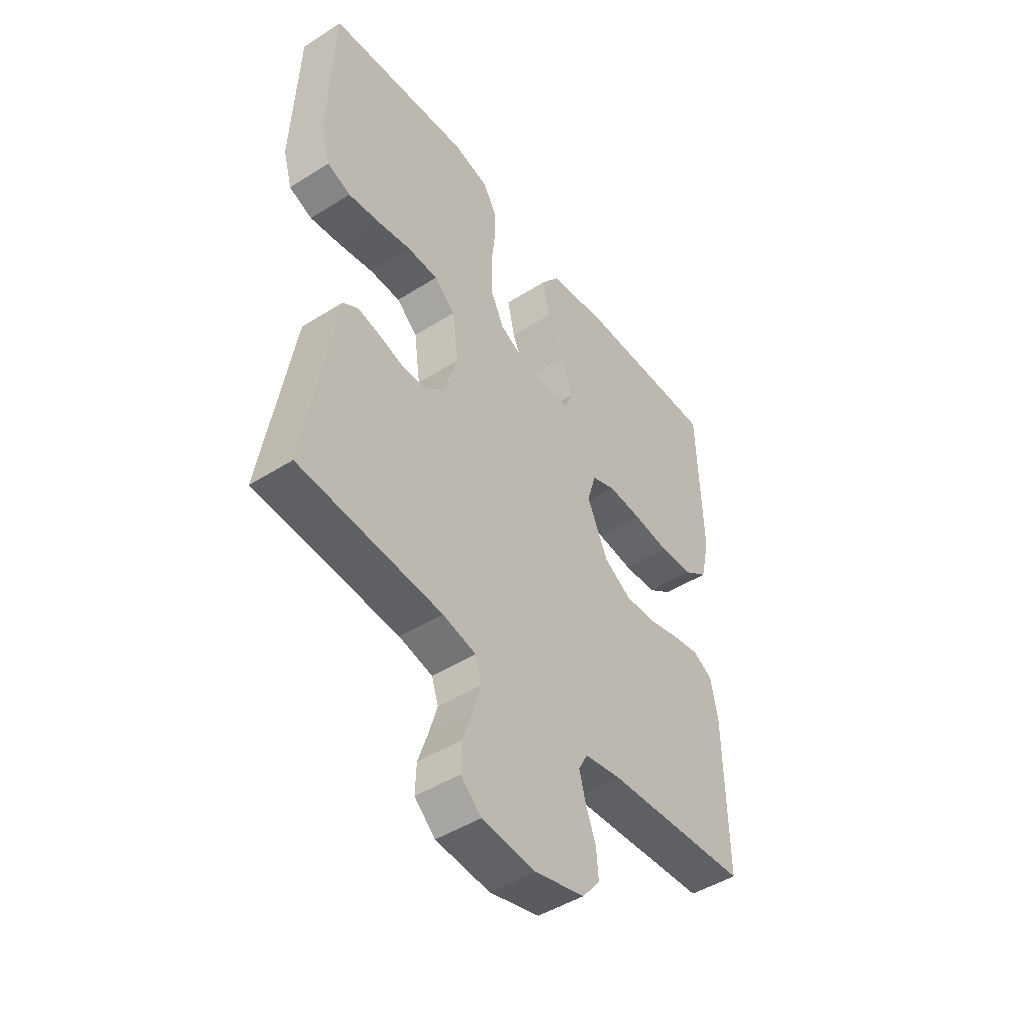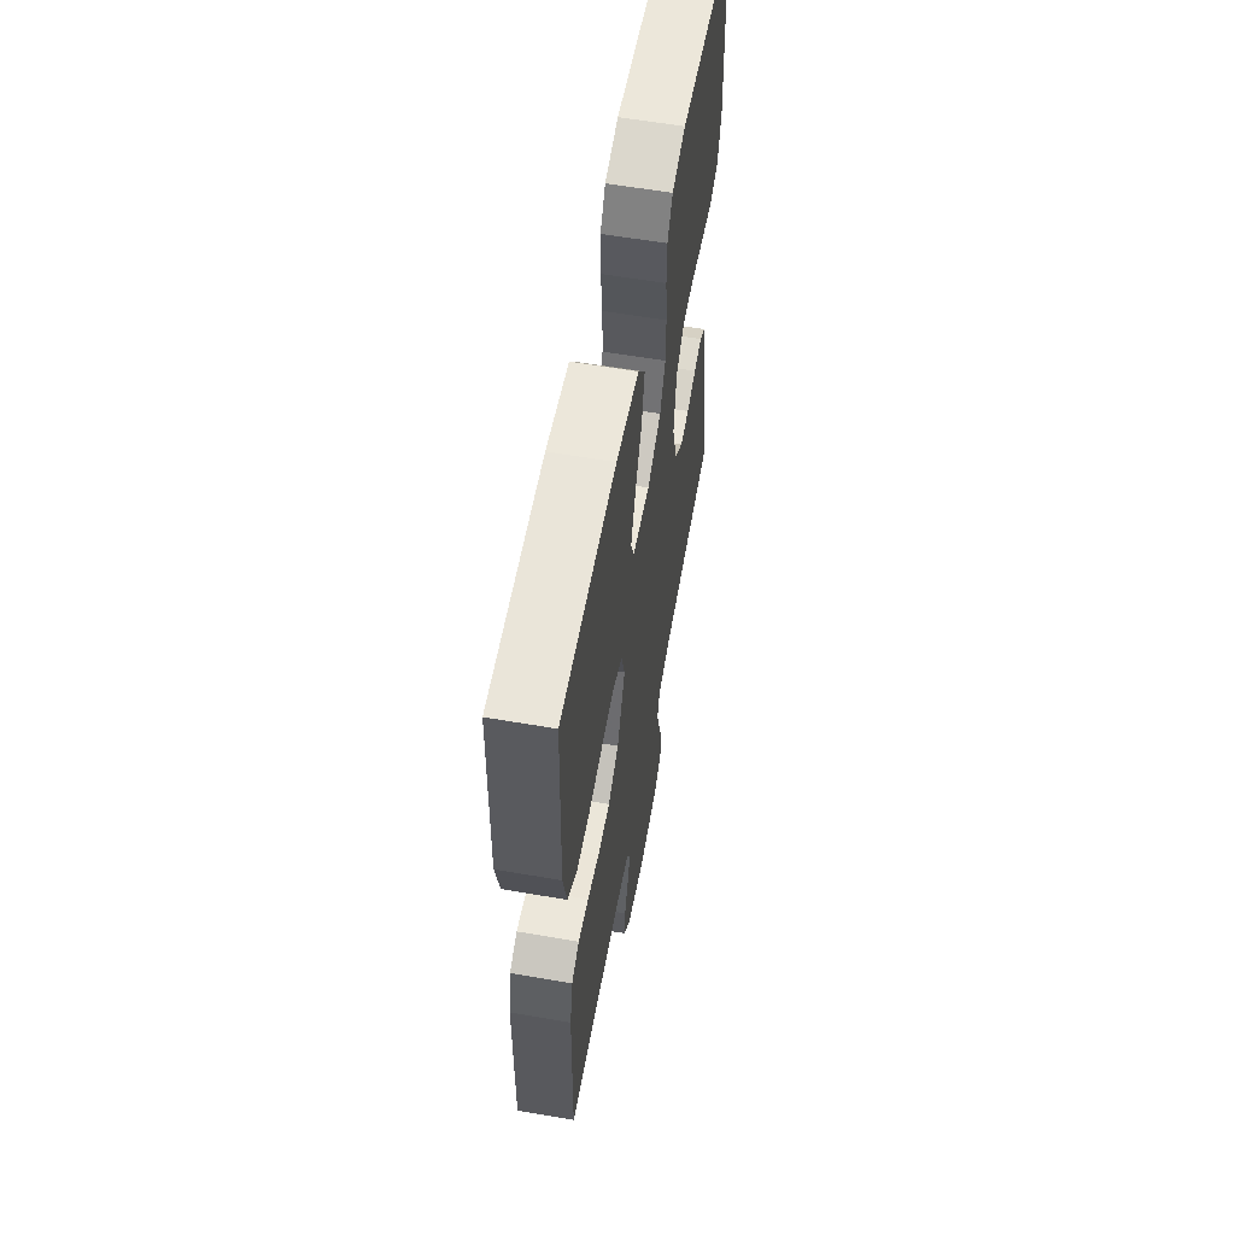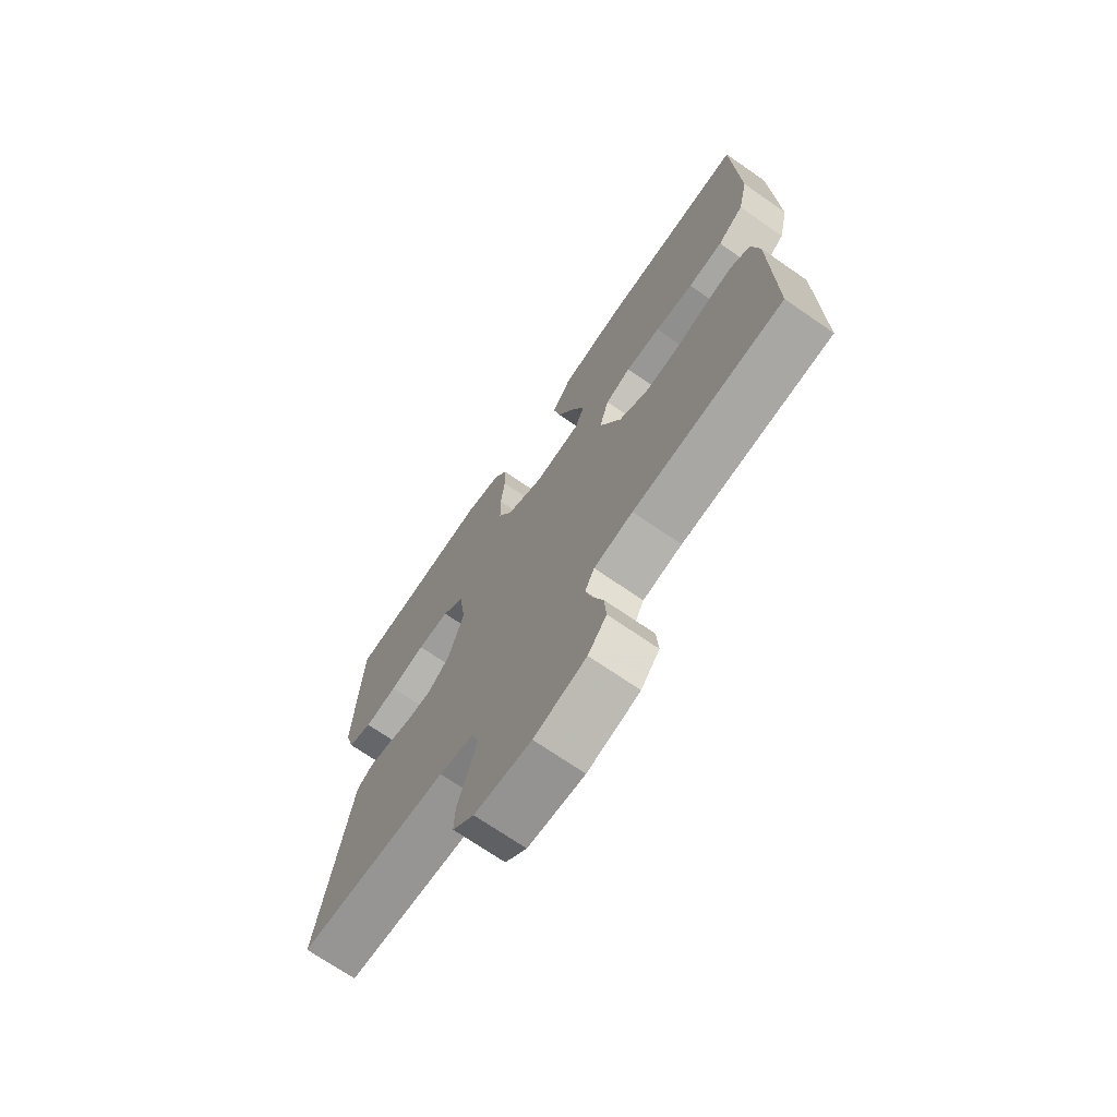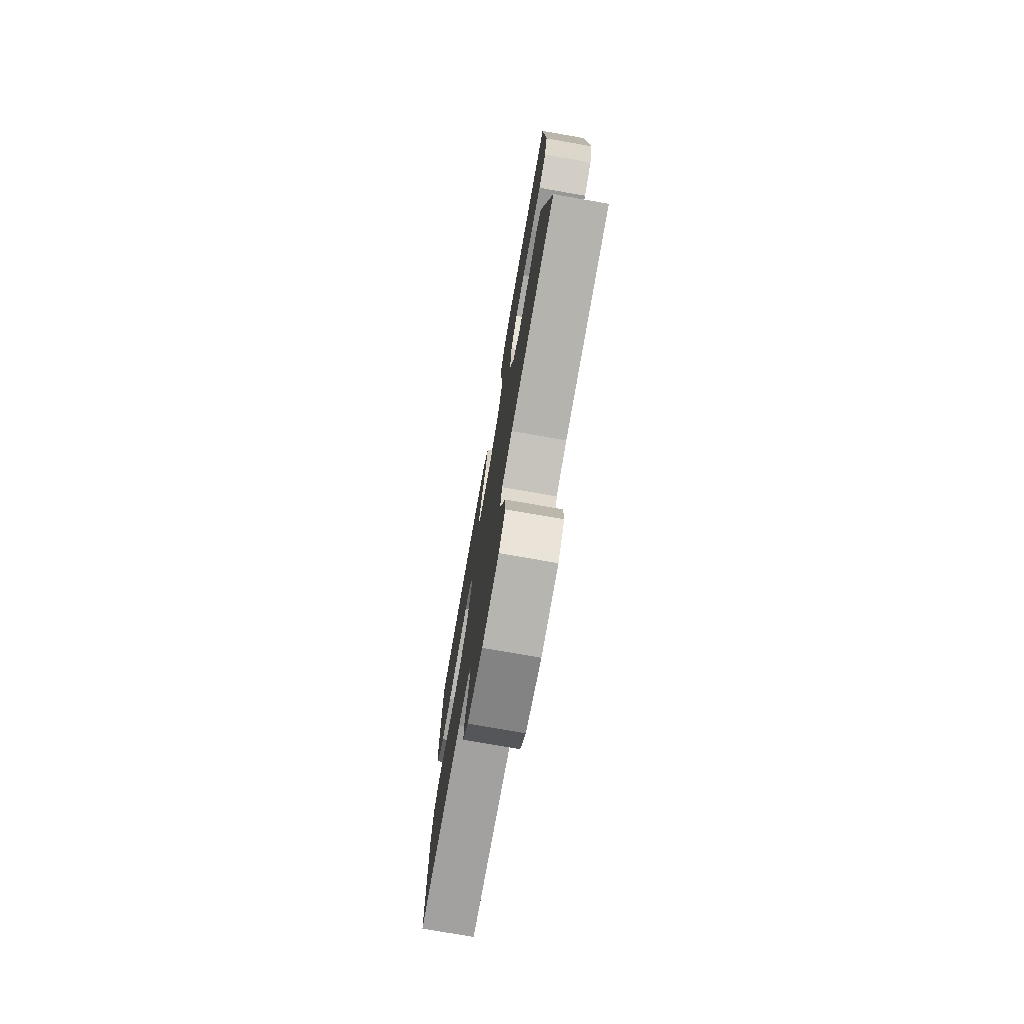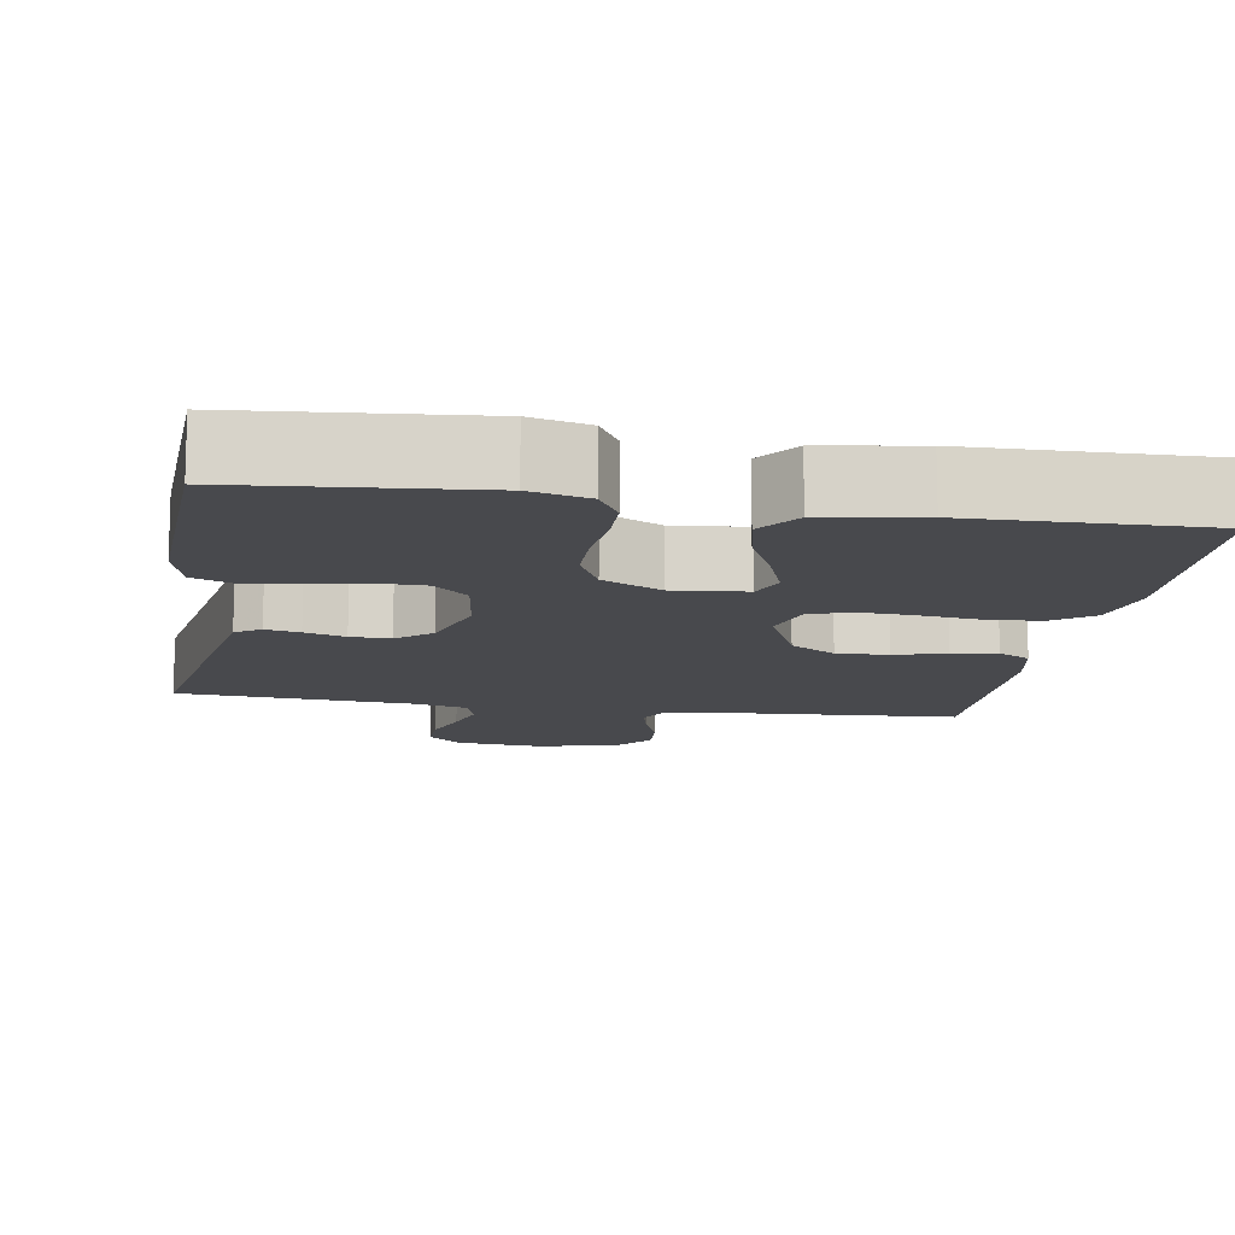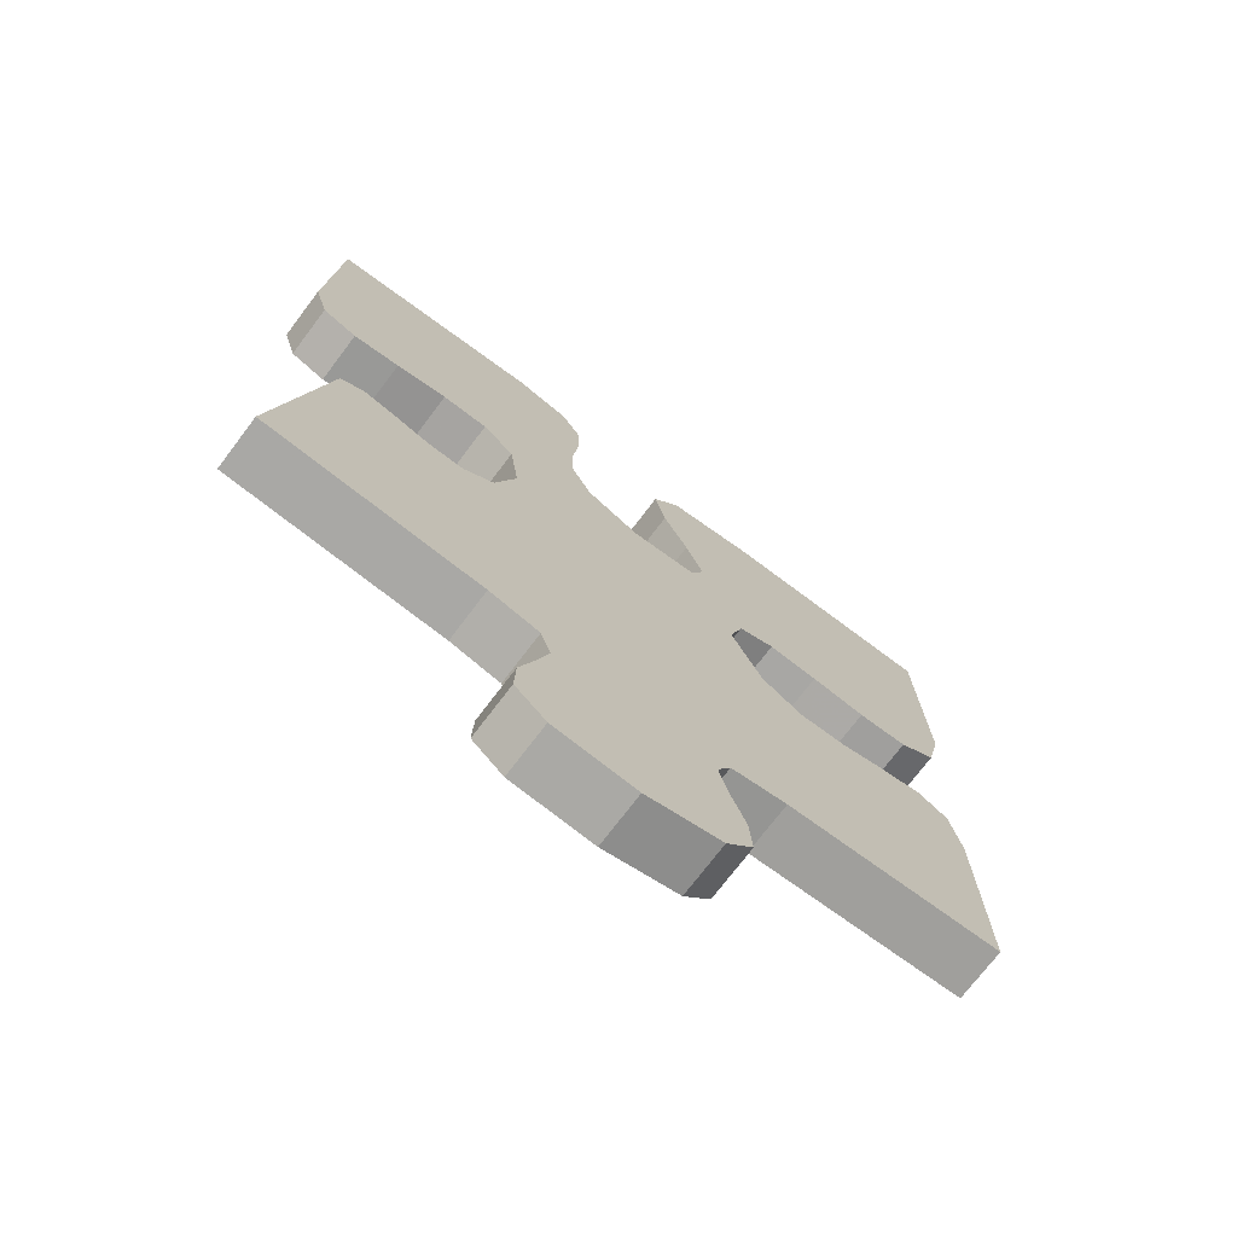
<metadata>
{"format":"obj","ext":"obj","renderer":"f3d","projection":"perspective","resolution":1024,"background":"white","views":[{"elev":-46.8,"azim":-54.2,"up":"+Z"},{"elev":59.1,"azim":100.1,"up":"+Z"},{"elev":-71.3,"azim":55.4,"up":"+Z"},{"elev":-75.9,"azim":-99.9,"up":"+Z"},{"elev":-12.5,"azim":-9.3,"up":"+Y"},{"elev":-73.1,"azim":-37.1,"up":"+Z"}]}
</metadata>
<code>
v 0.5 0.07 -0.5
v 0.2 0.07 -0.519
v 0.122 0.07 -0.533
v 0.103 0.07 -0.569
v 0.116 0.07 -0.62
v 0.137 0.07 -0.677
v 0.141 0.07 -0.733
v 0.104 0.07 -0.778
v 0 0.07 -0.805
v -0.113 0.07 -0.795
v -0.156 0.07 -0.756
v -0.154 0.07 -0.7
v -0.133 0.07 -0.638
v -0.116 0.07 -0.581
v -0.13 0.07 -0.538
v -0.2 0.07 -0.522
v -0.5 0.07 -0.5
v -0.45 0.07 -0.2
v -0.438 0.07 -0.128
v -0.406 0.07 -0.107
v -0.362 0.07 -0.116
v -0.31 0.07 -0.131
v -0.259 0.07 -0.132
v -0.215 0.07 -0.095
v -0.185 0.07 0
v -0.198 0.07 0.097
v -0.242 0.07 0.136
v -0.306 0.07 0.137
v -0.378 0.07 0.123
v -0.444 0.07 0.114
v -0.493 0.07 0.133
v -0.512 0.07 0.2
v -0.5 0.07 0.5
v -0.2 0.07 0.527
v -0.126 0.07 0.509
v -0.098 0.07 0.462
v -0.097 0.07 0.397
v -0.105 0.07 0.323
v -0.104 0.07 0.251
v -0.075 0.07 0.191
v 0 0.07 0.154
v 0.094 0.07 0.163
v 0.112 0.07 0.208
v 0.087 0.07 0.275
v 0.052 0.07 0.35
v 0.037 0.07 0.421
v 0.076 0.07 0.474
v 0.2 0.07 0.494
v 0.5 0.07 0.5
v 0.509 0.07 0.2
v 0.489 0.07 0.112
v 0.437 0.07 0.075
v 0.367 0.07 0.071
v 0.29 0.07 0.08
v 0.22 0.07 0.084
v 0.169 0.07 0.064
v 0.15 0.07 0
v 0.193 0.07 -0.097
v 0.251 0.07 -0.132
v 0.317 0.07 -0.129
v 0.383 0.07 -0.111
v 0.44 0.07 -0.101
v 0.481 0.07 -0.123
v 0.496 0.07 -0.2
v 0.5 0 -0.5
v 0.2 0 -0.519
v 0.122 0 -0.533
v 0.103 0 -0.569
v 0.116 0 -0.62
v 0.137 0 -0.677
v 0.141 0 -0.733
v 0.104 0 -0.778
v 0 0 -0.805
v -0.113 0 -0.795
v -0.156 0 -0.756
v -0.154 0 -0.7
v -0.133 0 -0.638
v -0.116 0 -0.581
v -0.13 0 -0.538
v -0.2 0 -0.522
v -0.5 0 -0.5
v -0.45 0 -0.2
v -0.438 0 -0.128
v -0.406 0 -0.107
v -0.362 0 -0.116
v -0.31 0 -0.131
v -0.259 0 -0.132
v -0.215 0 -0.095
v -0.185 0 0
v -0.198 0 0.097
v -0.242 0 0.136
v -0.306 0 0.137
v -0.378 0 0.123
v -0.444 0 0.114
v -0.493 0 0.133
v -0.512 0 0.2
v -0.5 0 0.5
v -0.2 0 0.527
v -0.126 0 0.509
v -0.098 0 0.462
v -0.097 0 0.397
v -0.105 0 0.323
v -0.104 0 0.251
v -0.075 0 0.191
v 0 0 0.154
v 0.094 0 0.163
v 0.112 0 0.208
v 0.087 0 0.275
v 0.052 0 0.35
v 0.037 0 0.421
v 0.076 0 0.474
v 0.2 0 0.494
v 0.5 0 0.5
v 0.509 0 0.2
v 0.489 0 0.112
v 0.437 0 0.075
v 0.367 0 0.071
v 0.29 0 0.08
v 0.22 0 0.084
v 0.169 0 0.064
v 0.15 0 0
v 0.193 0 -0.097
v 0.251 0 -0.132
v 0.317 0 -0.129
v 0.383 0 -0.111
v 0.44 0 -0.101
v 0.481 0 -0.123
v 0.496 0 -0.2
f 64 1 2
f 63 64 2
f 62 63 2
f 61 62 2
f 60 61 2
f 59 60 2 3
f 58 59 3 4
f 57 58 4
f 52 53 54
f 51 52 54
f 50 51 54
f 49 50 54
f 48 49 54
f 47 48 54
f 46 47 54
f 45 46 54
f 44 45 54
f 43 44 54 55
f 42 43 55 56
f 36 37 38
f 35 36 38
f 34 35 38
f 33 34 38
f 32 33 38
f 31 32 38
f 30 31 38
f 29 30 38
f 28 29 38
f 27 28 38 39
f 26 27 39 40
f 20 21 22
f 19 20 22
f 18 19 22
f 17 18 22
f 16 17 22
f 15 16 22 23
f 14 15 23 24
f 11 12 13
f 10 11 13
f 9 10 13
f 8 9 13
f 7 8 13
f 6 7 13
f 5 6 13
f 4 5 13 14
f 14 24 25
f 4 14 25
f 57 4 25
f 57 25 26
f 56 57 26
f 42 56 26
f 41 42 26
f 26 40 41
f 66 65 128
f 66 128 127
f 66 127 126
f 66 126 125
f 66 125 124
f 67 66 124 123
f 68 67 123 122
f 68 122 121
f 118 117 116
f 118 116 115
f 118 115 114
f 118 114 113
f 118 113 112
f 118 112 111
f 118 111 110
f 118 110 109
f 118 109 108
f 119 118 108 107
f 120 119 107 106
f 102 101 100
f 102 100 99
f 102 99 98
f 102 98 97
f 102 97 96
f 102 96 95
f 102 95 94
f 102 94 93
f 102 93 92
f 103 102 92 91
f 104 103 91 90
f 86 85 84
f 86 84 83
f 86 83 82
f 86 82 81
f 86 81 80
f 87 86 80 79
f 88 87 79 78
f 77 76 75
f 77 75 74
f 77 74 73
f 77 73 72
f 77 72 71
f 77 71 70
f 77 70 69
f 78 77 69 68
f 89 88 78
f 89 78 68
f 89 68 121
f 90 89 121
f 90 121 120
f 90 120 106
f 90 106 105
f 105 104 90
f 1 65 66 2
f 2 66 67 3
f 3 67 68 4
f 4 68 69 5
f 5 69 70 6
f 6 70 71 7
f 7 71 72 8
f 8 72 73 9
f 9 73 74 10
f 10 74 75 11
f 11 75 76 12
f 12 76 77 13
f 13 77 78 14
f 14 78 79 15
f 15 79 80 16
f 16 80 81 17
f 17 81 82 18
f 18 82 83 19
f 19 83 84 20
f 20 84 85 21
f 21 85 86 22
f 22 86 87 23
f 23 87 88 24
f 24 88 89 25
f 25 89 90 26
f 26 90 91 27
f 27 91 92 28
f 28 92 93 29
f 29 93 94 30
f 30 94 95 31
f 31 95 96 32
f 32 96 97 33
f 33 97 98 34
f 34 98 99 35
f 35 99 100 36
f 36 100 101 37
f 37 101 102 38
f 38 102 103 39
f 39 103 104 40
f 40 104 105 41
f 41 105 106 42
f 42 106 107 43
f 43 107 108 44
f 44 108 109 45
f 45 109 110 46
f 46 110 111 47
f 47 111 112 48
f 48 112 113 49
f 49 113 114 50
f 50 114 115 51
f 51 115 116 52
f 52 116 117 53
f 53 117 118 54
f 54 118 119 55
f 55 119 120 56
f 56 120 121 57
f 57 121 122 58
f 58 122 123 59
f 59 123 124 60
f 60 124 125 61
f 61 125 126 62
f 62 126 127 63
f 63 127 128 64
f 64 128 65 1

</code>
